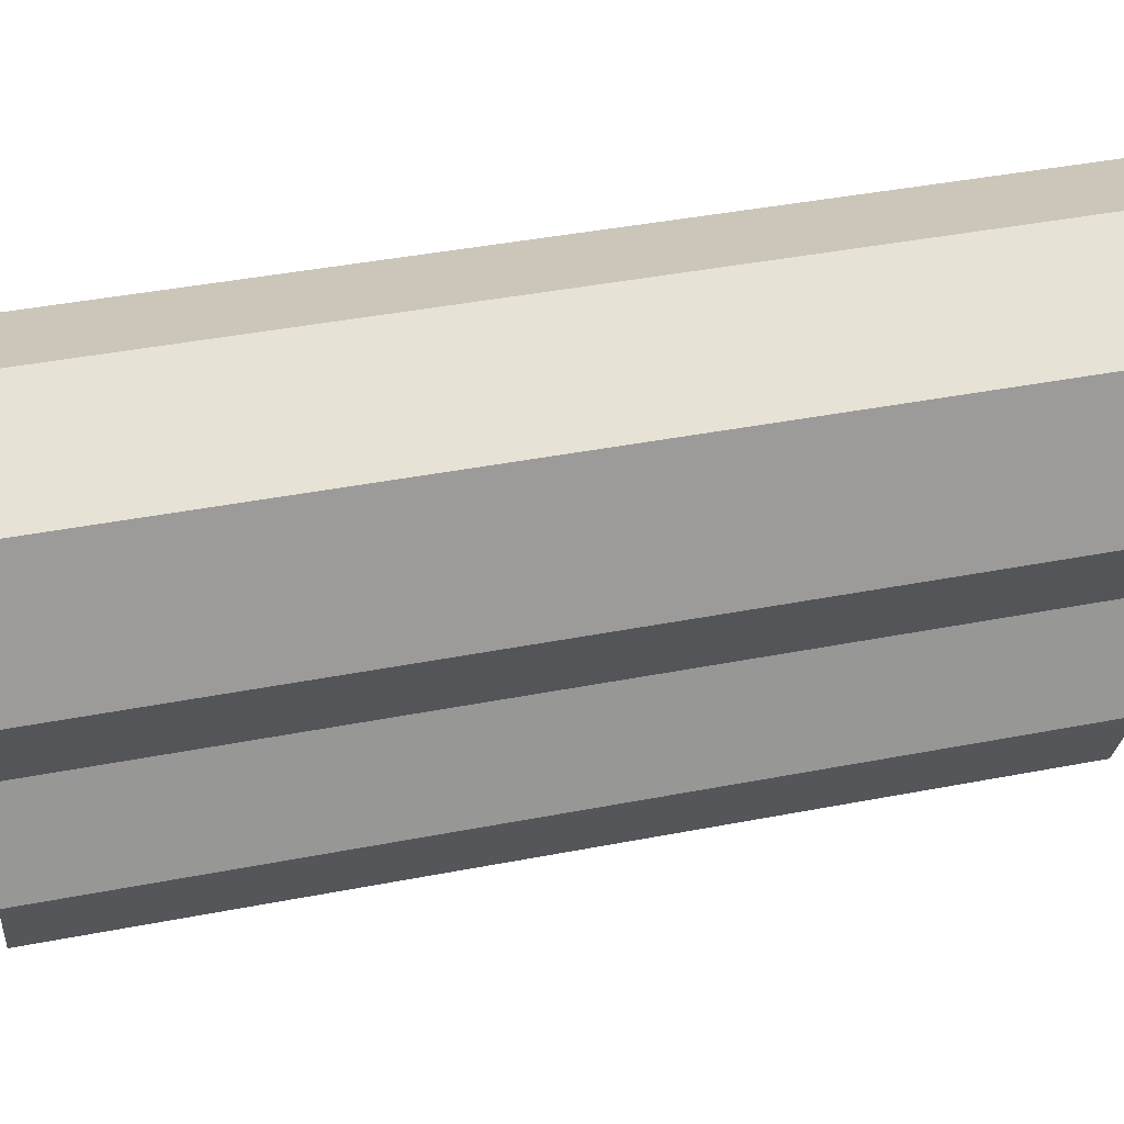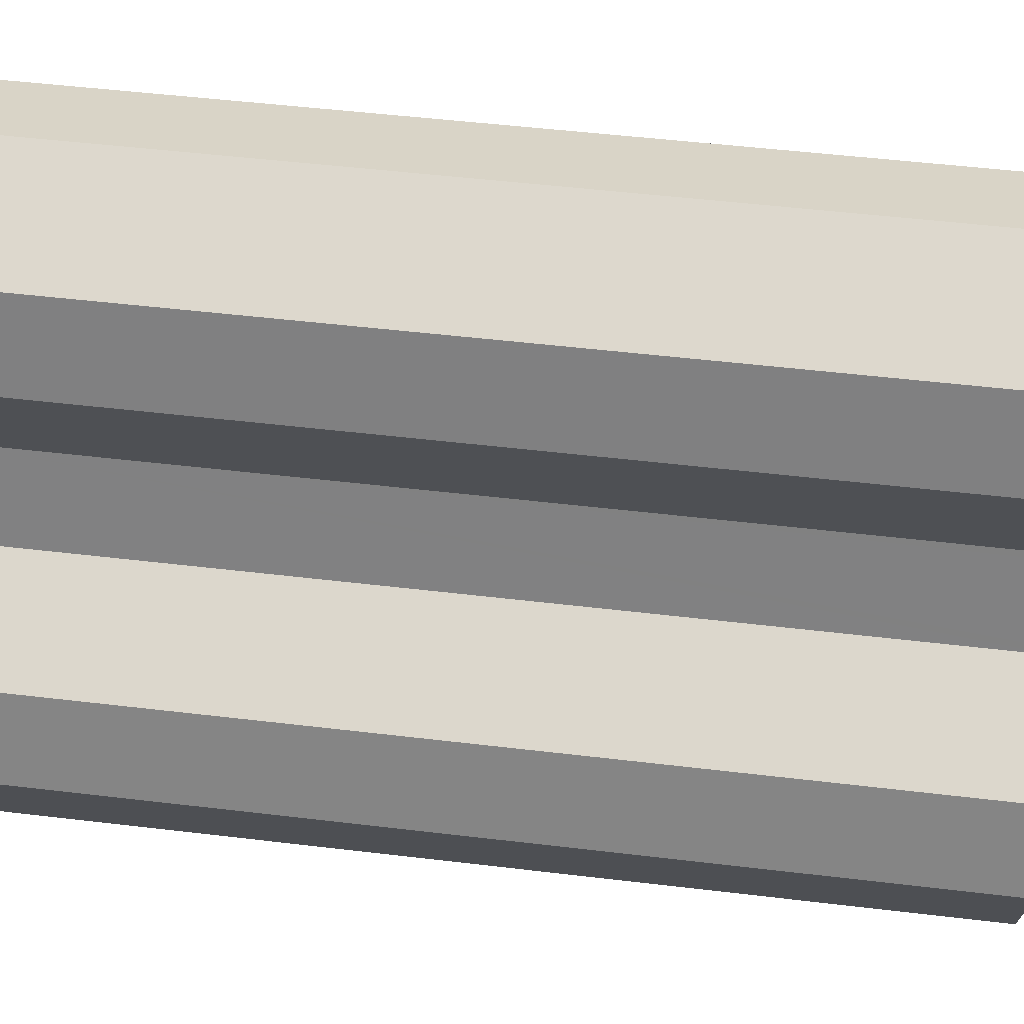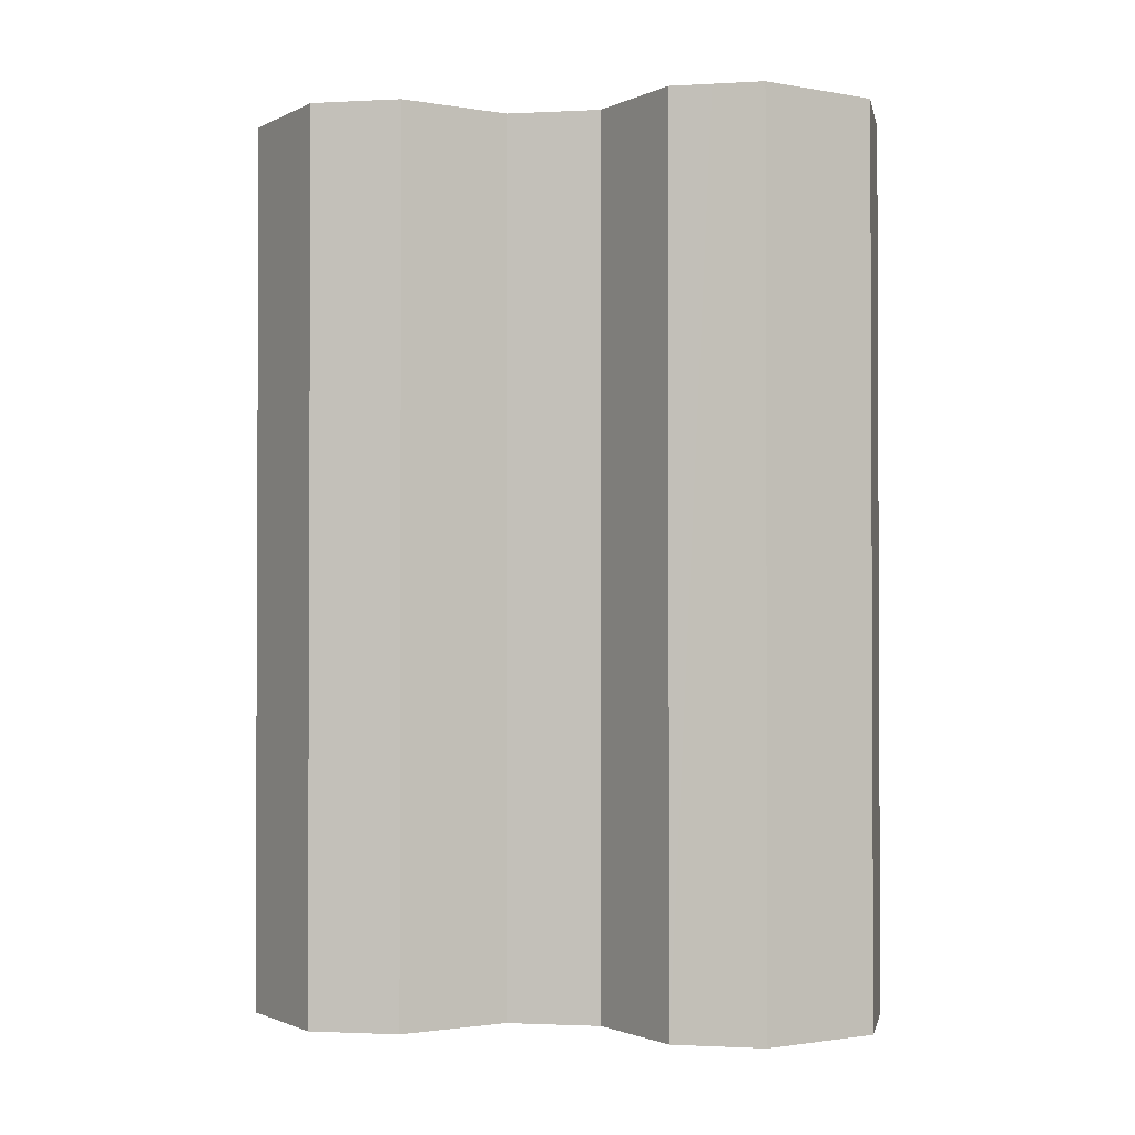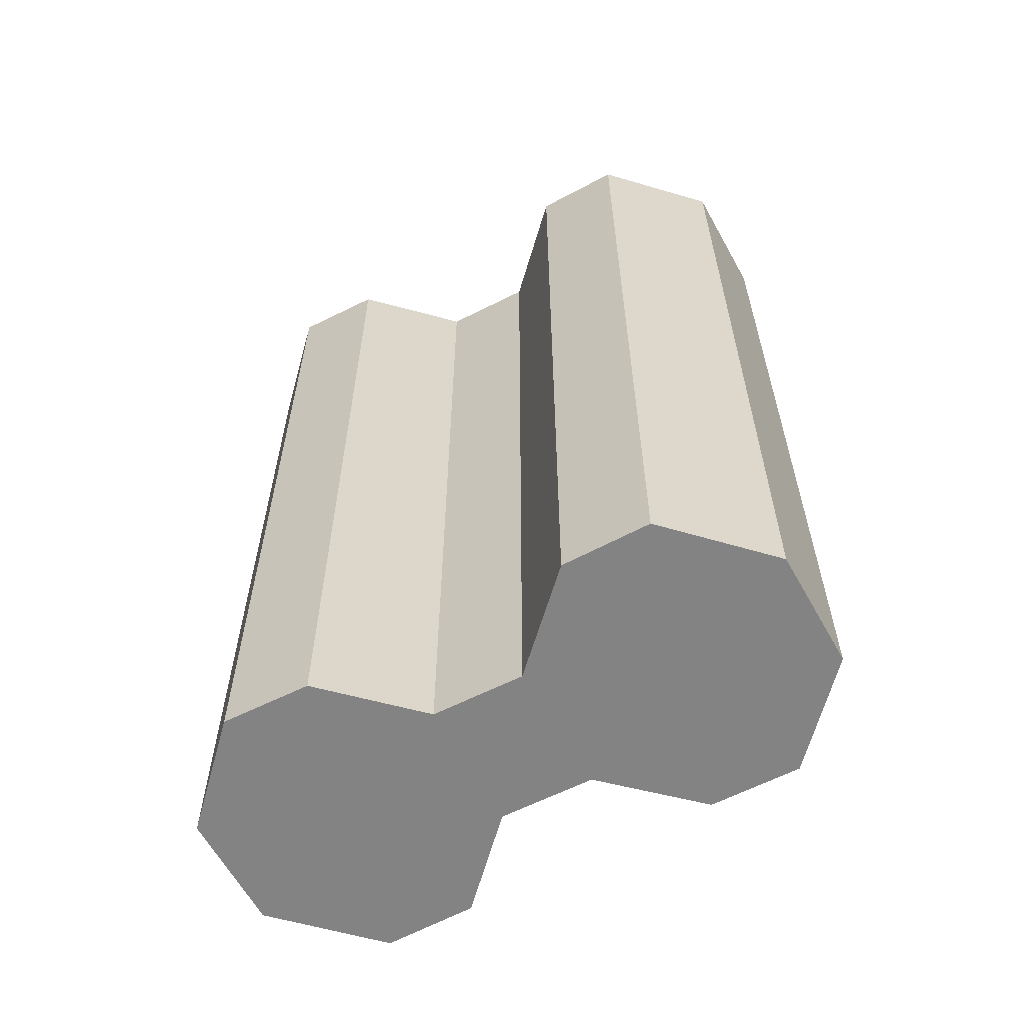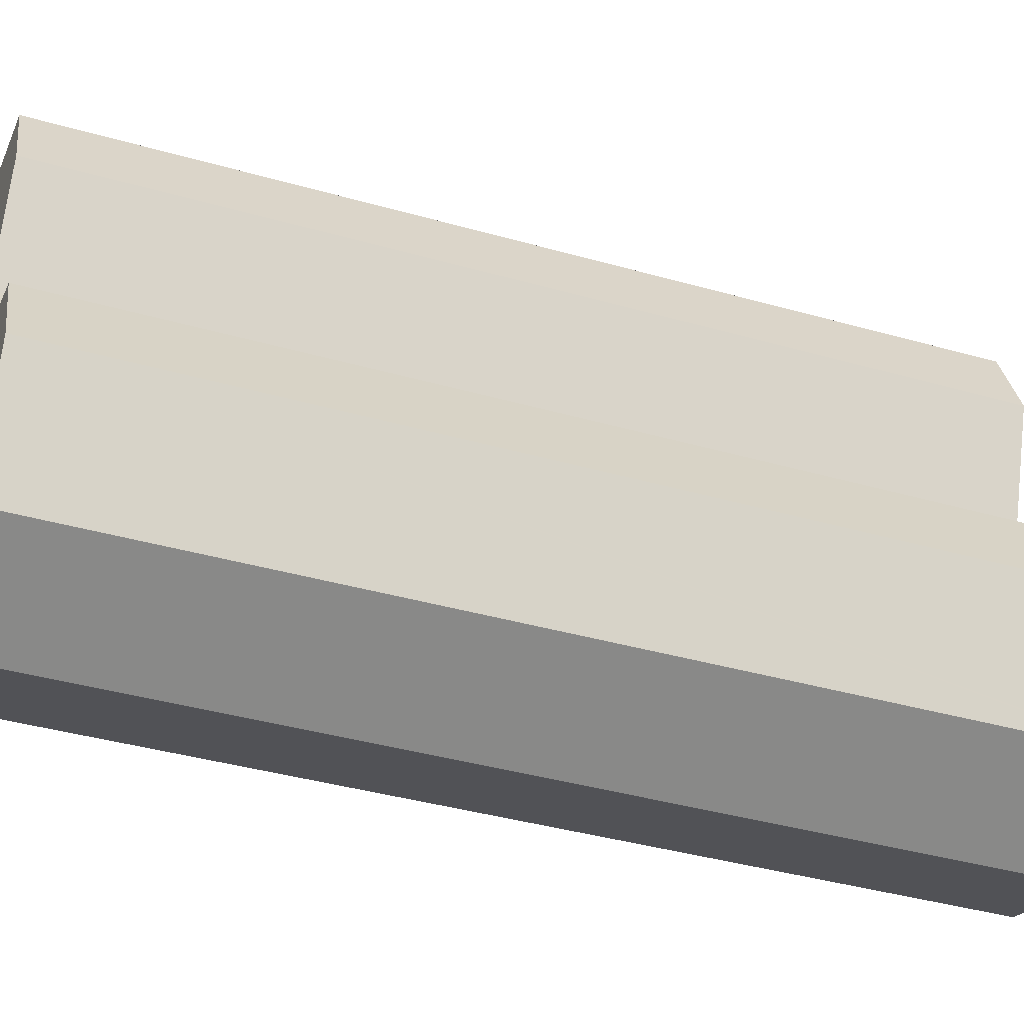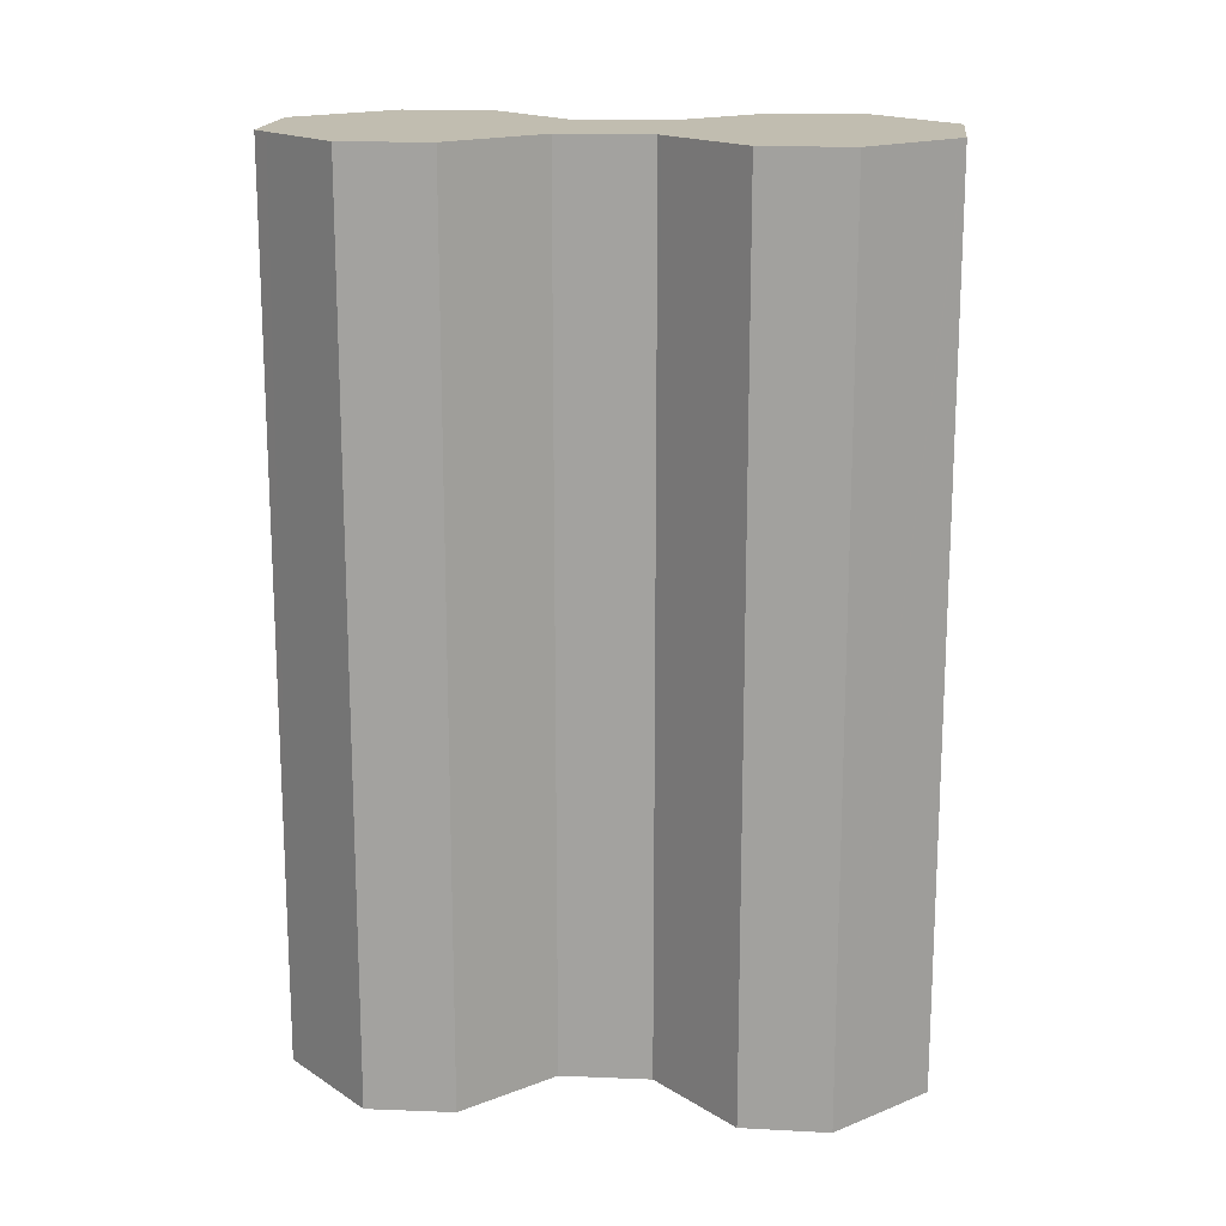
<metadata>
{"format":"obj","ext":"obj","renderer":"f3d","projection":"perspective","resolution":1024,"background":"white","views":[{"elev":42.0,"azim":-103.1,"up":"+Z"},{"elev":51.1,"azim":97.4,"up":"+Z"},{"elev":-1.5,"azim":-102.2,"up":"+Y"},{"elev":-61.0,"azim":94.9,"up":"+Y"},{"elev":-39.6,"azim":70.5,"up":"+Z"},{"elev":16.7,"azim":72.4,"up":"+Y"}]}
</metadata>
<code>
v  4.508 25.86 4.81
v  1.255 25.86 3.267
v  1.324 25.86 3.447
v  0 25.86 1.583e-15
v  5.069 25.86 4.6
v  0.588 25.86 -1.312
v  7.954 25.86 3.522
v  1.08 25.86 -2.412
v  4.064 25.86 -3.517
v  8.908 25.86 1.165
v  7.767 25.86 -1.914
v  4.192 25.86 -3.564
v  5.234 25.86 -6.08
v  7.718 25.86 -2.046
v  7.787 25.86 -2.214
v  8.659 25.86 -4.329
v  5.184 25.86 -6.221
v  4.107 25.86 -9.275
v  8.725 25.86 -4.49
v  8.855 25.86 -4.54
v  12 25.86 -5.757
v  4.613 25.86 -10.48
v  5.123 25.86 -11.69
v  7.837 25.86 -12.63
v  13.02 25.86 -8.086
v  8.545 25.86 -12.87
v  11.71 25.86 -11.43
v  11.69 25.86 -11.46
v  8.545 7.881e-16 -12.87
v  5.123 7.157e-16 -11.69
v  7.837 7.731e-16 -12.63
v  4.192 2.182e-16 -3.564
v  1.08 1.477e-16 -2.412
v  4.064 2.154e-16 -3.517
v  4.107 5.679e-16 -9.275
v  4.613 6.415e-16 -10.48
v  0 0 0
v  0.588 8.034e-17 -1.312
v  5.234 3.723e-16 -6.08
v  5.184 3.809e-16 -6.221
v  1.324 -2.111e-16 3.447
v  1.255 -2e-16 3.267
v  4.508 -2.945e-16 4.81
v  7.954 -2.157e-16 3.522
v  5.069 -2.817e-16 4.6
v  8.725 2.749e-16 -4.49
v  12 3.525e-16 -5.757
v  8.855 2.78e-16 -4.54
v  8.908 -7.134e-17 1.165
v  7.718 1.253e-16 -2.046
v  7.767 1.172e-16 -1.914
v  7.787 1.356e-16 -2.214
v  8.659 2.651e-16 -4.329
v  13.02 4.951e-16 -8.086
v  11.69 7.015e-16 -11.46
v  11.71 6.996e-16 -11.43
g defaultobject
f 1 2 3
f 2 1 4
f 4 1 5
f 4 5 6
f 6 5 7
f 6 7 8
f 8 7 9
f 9 7 10
f 9 10 11
f 9 11 12
f 12 11 13
f 13 11 14
f 13 14 15
f 13 15 16
f 13 16 17
f 17 16 18
f 18 16 19
f 18 19 20
f 18 20 21
f 18 21 22
f 22 21 23
f 23 21 24
f 24 21 25
f 24 25 26
f 26 25 27
f 26 27 28
f 29 24 26
f 24 29 23
f 23 29 30
f 30 29 31
f 32 9 12
f 9 32 8
f 8 32 33
f 33 32 34
f 30 22 23
f 22 30 18
f 18 30 35
f 35 30 36
f 33 6 8
f 6 33 4
f 4 33 37
f 37 33 38
f 35 17 18
f 17 35 13
f 13 35 39
f 39 35 40
f 39 12 13
f 12 39 32
f 37 2 4
f 2 37 3
f 3 37 41
f 41 37 42
f 41 1 3
f 1 41 43
f 43 5 1
f 5 43 7
f 7 43 44
f 44 43 45
f 46 20 19
f 20 46 21
f 21 46 47
f 47 46 48
f 44 10 7
f 10 44 49
f 49 11 10
f 11 49 14
f 14 49 50
f 50 49 51
f 50 15 14
f 15 50 16
f 16 50 19
f 19 50 46
f 46 50 52
f 46 52 53
f 54 27 25
f 27 54 28
f 28 54 55
f 55 54 56
f 47 25 21
f 25 47 54
f 55 26 28
f 26 55 29
f 41 45 43
f 45 41 44
f 44 41 42
f 44 42 37
f 44 37 49
f 49 37 38
f 49 38 51
f 51 38 33
f 51 33 34
f 51 34 50
f 50 34 52
f 52 34 53
f 53 34 32
f 53 32 39
f 53 39 46
f 46 39 48
f 48 39 47
f 47 39 40
f 47 40 35
f 47 35 54
f 54 35 36
f 54 36 56
f 56 36 30
f 56 30 31
f 56 31 55
f 55 31 29

</code>
